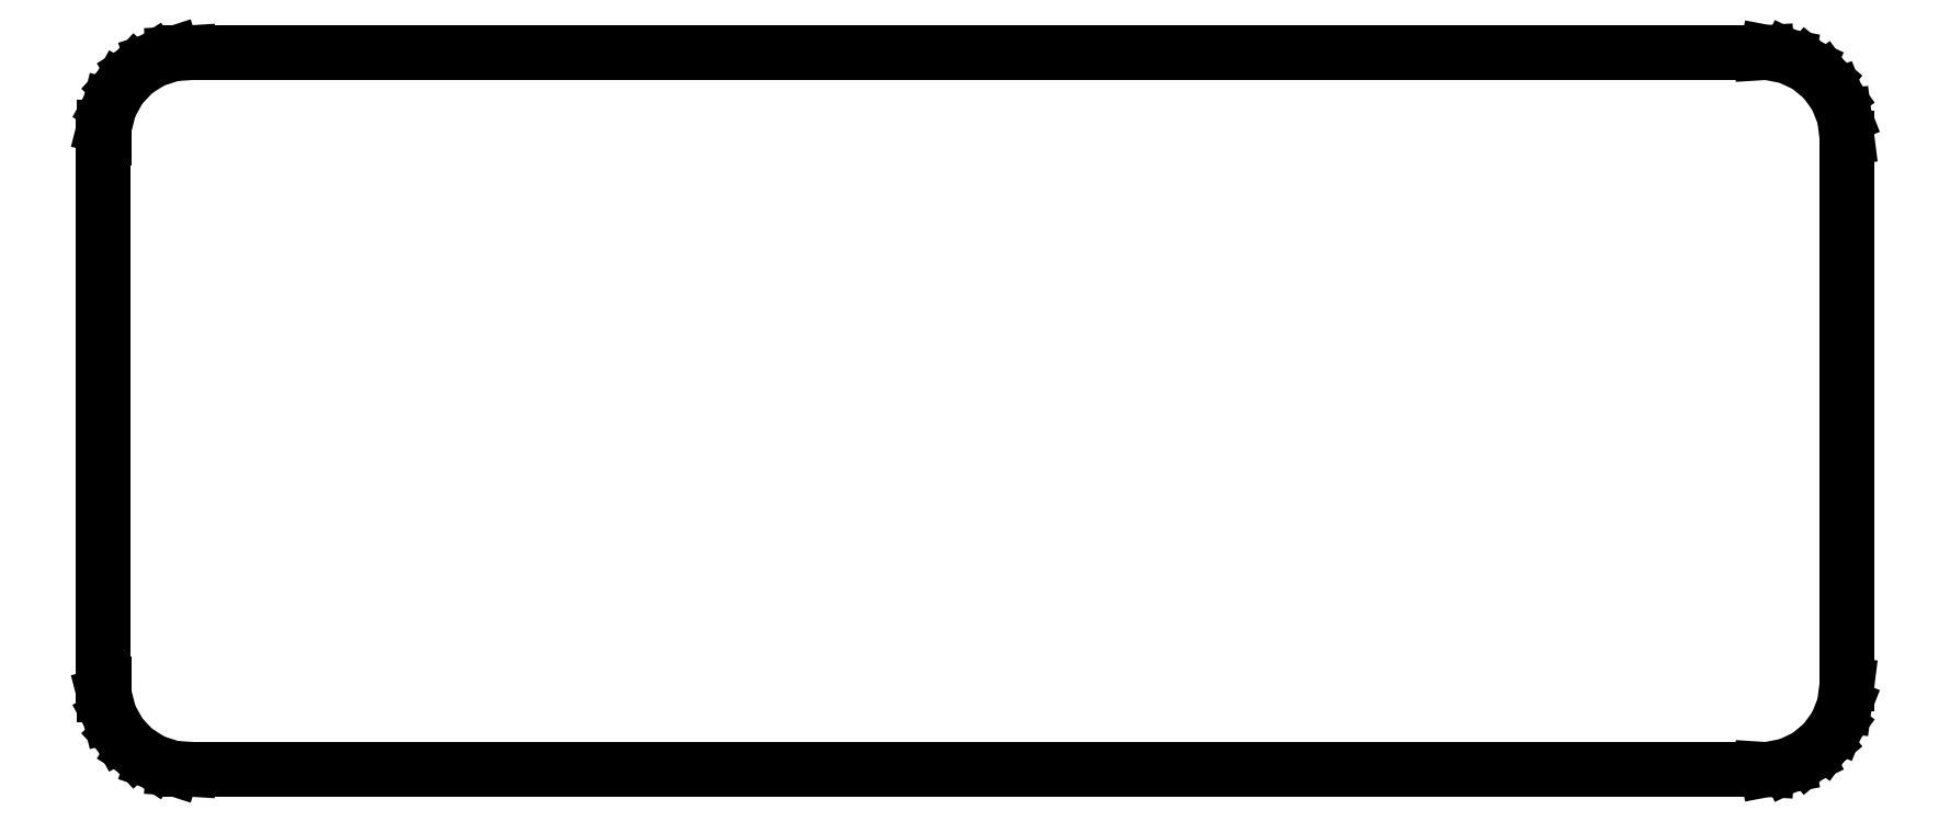
<metadata>
{"format":"dxf","ext":"dxf","renderer":"ezdxf+matplotlib","layout":"modelspace","background":"white","min_lineweight":24,"dpi":150}
</metadata>
<code>
0
SECTION
2
ENTITIES
0
LINE
8
0
10
106
20
9.03
11
106.3
21
9.01
0
LINE
8
0
10
106.3
20
9.01
11
107.5
21
9.245
0
LINE
8
0
10
107.5
20
9.245
11
108.7
21
9.778
0
LINE
8
0
10
108.7
20
9.778
11
109.6
21
10.58
0
LINE
8
0
10
109.6
20
10.58
11
110.4
21
11.59
0
LINE
8
0
10
110.4
20
11.59
11
110.8
21
12.76
0
LINE
8
0
10
110.8
20
12.76
11
111
21
14
0
LINE
8
0
10
111
20
14
11
111
21
46
0
LINE
8
0
10
111
20
46
11
110.8
21
47.24
0
LINE
8
0
10
110.8
20
47.24
11
110.4
21
48.41
0
LINE
8
0
10
110.4
20
48.41
11
109.6
21
49.42
0
LINE
8
0
10
109.6
20
49.42
11
108.7
21
50.22
0
LINE
8
0
10
108.7
20
50.22
11
107.5
21
50.76
0
LINE
8
0
10
107.5
20
50.76
11
106.3
21
50.99
0
LINE
8
0
10
106.3
20
50.99
11
106
21
50.97
0
LINE
8
0
10
106
20
50.97
11
106
21
51
0
LINE
8
0
10
106
20
51
11
14
21
51
0
LINE
8
0
10
14
20
51
11
14
21
50.97
0
LINE
8
0
10
14
20
50.97
11
13.06
21
50.91
0
LINE
8
0
10
13.06
20
50.91
11
11.87
21
50.52
0
LINE
8
0
10
11.87
20
50.52
11
10.81
21
49.85
0
LINE
8
0
10
10.81
20
49.85
11
9.955
21
48.94
0
LINE
8
0
10
9.955
20
48.94
11
9.351
21
47.84
0
LINE
8
0
10
9.351
20
47.84
11
9.039
21
46.63
0
LINE
8
0
10
9.039
20
46.63
11
9.039
21
46
0
LINE
8
0
10
9.039
20
46
11
9
21
46
0
LINE
8
0
10
9
20
46
11
9
21
14
0
LINE
8
0
10
9
20
14
11
9.039
21
14
0
LINE
8
0
10
9.039
20
14
11
9.039
21
13.37
0
LINE
8
0
10
9.039
20
13.37
11
9.351
21
12.16
0
LINE
8
0
10
9.351
20
12.16
11
9.955
21
11.06
0
LINE
8
0
10
9.955
20
11.06
11
10.81
21
10.15
0
LINE
8
0
10
10.81
20
10.15
11
11.87
21
9.476
0
LINE
8
0
10
11.87
20
9.476
11
13.06
21
9.089
0
LINE
8
0
10
13.06
20
9.089
11
14
21
9.03
0
LINE
8
0
10
14
20
9.03
11
14
21
9
0
LINE
8
0
10
14
20
9
11
106
21
9
0
LINE
8
0
10
106
20
9
11
106
21
9.03
0
ENDSEC
0
EOF

</code>
